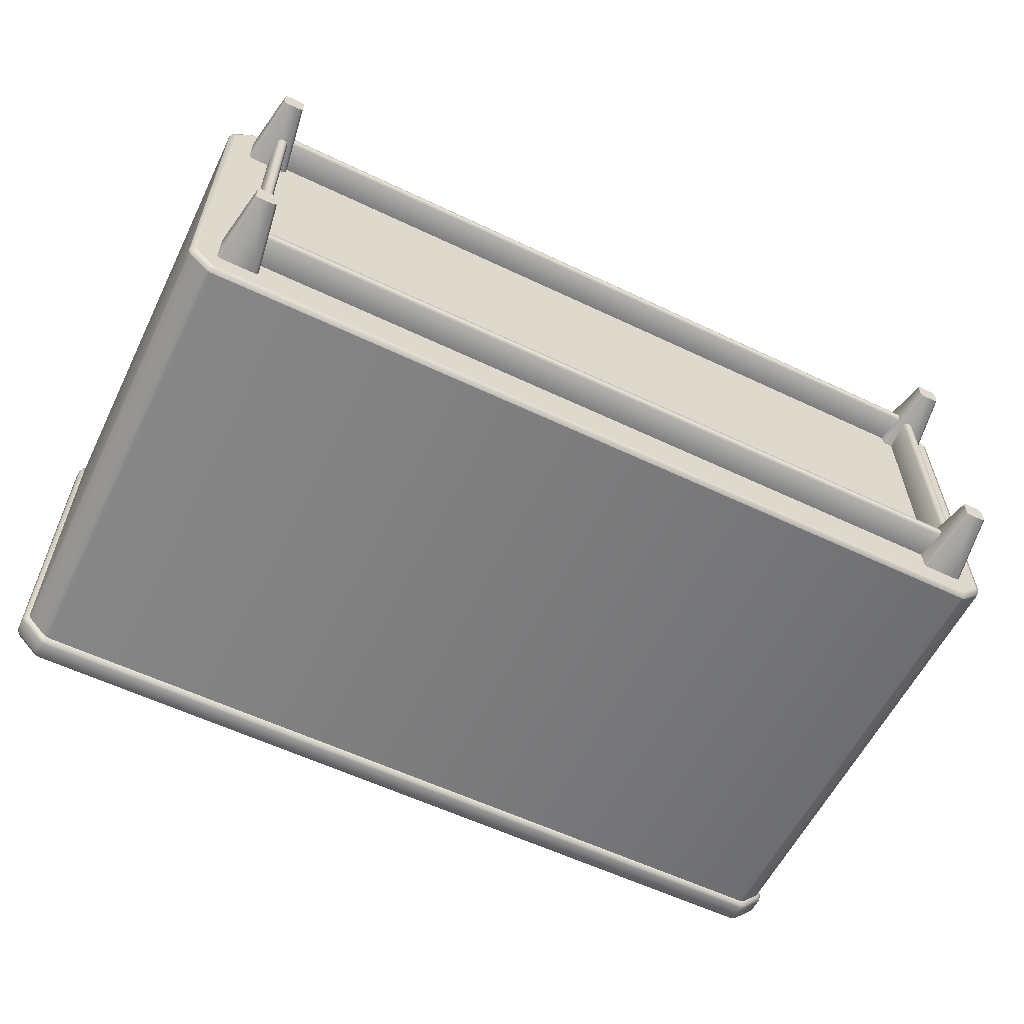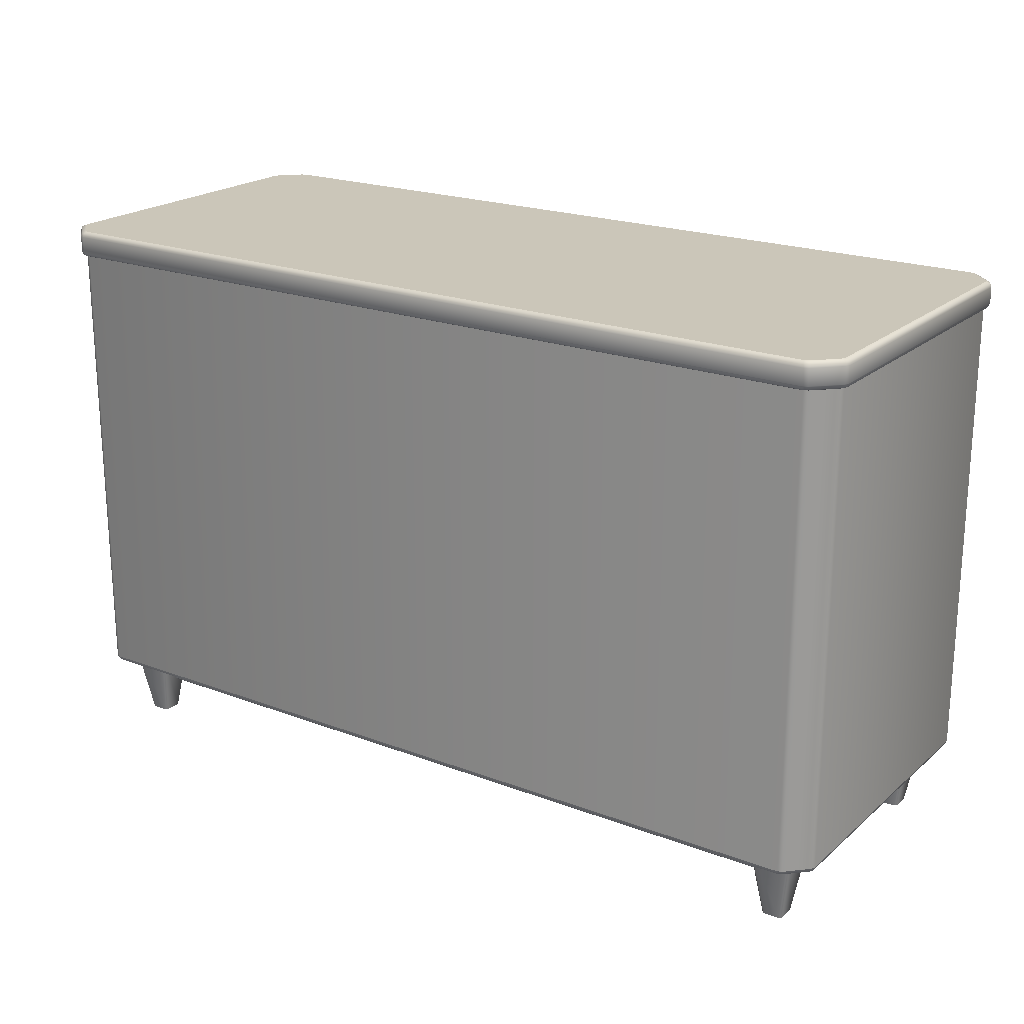
<metadata>
{"format":"obj","ext":"obj","renderer":"f3d","projection":"perspective","resolution":1024,"background":"white","views":[{"elev":-58.9,"azim":-26.1,"up":"+Z"},{"elev":20.9,"azim":-145.8,"up":"+Y"}]}
</metadata>
<code>
o wardrobe_4
v -0.72 0.13 0.25
v -0.72 0.13 0.23
v 0.72 0.13 0.25
v 0.72 0.13 0.23
v -0.72 0.13 -0.23
v -0.72 0.13 -0.25
v 0.72 0.13 -0.23
v 0.72 0.13 -0.25
v -0.75 0.13 -0.22
v -0.73 0.13 -0.22
v -0.75 0.13 0.22
v -0.73 0.13 0.22
v 0.73 0.13 -0.22
v 0.75 0.13 -0.22
v 0.73 0.13 0.22
v 0.75 0.13 0.22
v -0.7607 0.99 0.34
v -0.7995 1.02 0.3363
v -0.7949 1.03 0.35
v -0.8036 1.03 0.3464
v -0.7936 1.023 0.3471
v -0.8024 1.023 0.3434
v -0.8363 1.02 0.2995
v -0.84 1.02 0.2907
v -0.8464 1.03 0.3036
v -0.85 1.03 0.2949
v -0.8434 1.023 0.3024
v -0.8471 1.023 0.2936
v -0.84 1.07 0.2907
v -0.8363 1.07 0.2995
v -0.85 1.06 0.2949
v -0.8464 1.06 0.3036
v -0.8471 1.067 0.2936
v -0.8434 1.067 0.3024
v -0.7995 1.07 0.3363
v -0.7907 1.07 0.34
v -0.8036 1.06 0.3464
v -0.7949 1.06 0.35
v -0.8024 1.067 0.3434
v -0.7936 1.067 0.3471
v -0.84 1.02 -0.2907
v -0.8363 1.02 -0.2995
v -0.85 1.03 -0.2949
v -0.8464 1.03 -0.3036
v -0.8471 1.023 -0.2936
v -0.8434 1.023 -0.3024
v -0.7995 1.02 -0.3363
v -0.7907 1.02 -0.34
v -0.8036 1.03 -0.3464
v -0.7949 1.03 -0.35
v -0.8024 1.023 -0.3434
v -0.7936 1.023 -0.3471
v -0.7907 1.07 -0.34
v -0.7995 1.07 -0.3363
v -0.7949 1.06 -0.35
v -0.8036 1.06 -0.3464
v -0.7936 1.067 -0.3471
v -0.8024 1.067 -0.3434
v -0.8363 1.07 -0.2995
v -0.84 1.07 -0.2907
v -0.8464 1.06 -0.3036
v -0.85 1.06 -0.2949
v -0.8434 1.067 -0.3024
v -0.8471 1.067 -0.2936
v 0.84 1.02 0.2907
v 0.8363 1.02 0.2995
v 0.85 1.03 0.2948
v 0.8464 1.03 0.3036
v 0.8471 1.023 0.2936
v 0.8434 1.023 0.3024
v 0.7995 1.02 0.3363
v 0.7607 0.99 0.34
v 0.8036 1.03 0.3464
v 0.7948 1.03 0.35
v 0.8024 1.023 0.3434
v 0.7936 1.023 0.3471
v 0.7907 1.07 0.34
v 0.7995 1.07 0.3363
v 0.7948 1.06 0.35
v 0.8036 1.06 0.3464
v 0.7936 1.067 0.3471
v 0.8024 1.067 0.3434
v 0.8363 1.07 0.2995
v 0.84 1.07 0.2907
v 0.8464 1.06 0.3036
v 0.85 1.06 0.2948
v 0.8434 1.067 0.3024
v 0.8471 1.067 0.2936
v 0.7907 1.02 -0.34
v 0.7995 1.02 -0.3363
v 0.7948 1.03 -0.35
v 0.8036 1.03 -0.3464
v 0.7936 1.023 -0.3471
v 0.8024 1.023 -0.3434
v 0.8363 1.02 -0.2995
v 0.84 1.02 -0.2907
v 0.8464 1.03 -0.3036
v 0.85 1.03 -0.2949
v 0.8434 1.023 -0.3024
v 0.8471 1.023 -0.2936
v 0.84 1.07 -0.2907
v 0.8363 1.07 -0.2995
v 0.85 1.06 -0.2949
v 0.8464 1.06 -0.3036
v 0.8471 1.067 -0.2936
v 0.8434 1.067 -0.3024
v 0.7995 1.07 -0.3363
v 0.7907 1.07 -0.34
v 0.8036 1.06 -0.3464
v 0.7948 1.06 -0.35
v 0.8024 1.067 -0.3434
v 0.7936 1.067 -0.3471
v -0.765 0 -0.23
v -0.77 0 -0.235
v -0.79 0.13 -0.215
v -0.785 0.13 -0.21
v -0.77 0 -0.265
v -0.765 0 -0.27
v -0.785 0.13 -0.29
v -0.79 0.13 -0.285
v -0.73 0 -0.235
v -0.735 0 -0.23
v -0.715 0.13 -0.21
v -0.71 0.13 -0.215
v -0.735 0 -0.27
v -0.73 0 -0.265
v -0.71 0.13 -0.285
v -0.715 0.13 -0.29
v -0.765 0 0.27
v -0.77 0 0.265
v -0.79 0.13 0.285
v -0.785 0.13 0.29
v -0.77 0 0.235
v -0.765 0 0.23
v -0.785 0.13 0.21
v -0.79 0.13 0.215
v -0.73 0 0.265
v -0.735 0 0.27
v -0.715 0.13 0.29
v -0.71 0.13 0.285
v -0.735 0 0.23
v -0.73 0 0.235
v -0.71 0.13 0.215
v -0.715 0.13 0.21
v 0.735 0 0.27
v 0.73 0 0.265
v 0.71 0.13 0.285
v 0.715 0.13 0.29
v 0.73 0 0.235
v 0.735 0 0.23
v 0.715 0.13 0.21
v 0.71 0.13 0.215
v 0.77 0 0.265
v 0.765 0 0.27
v 0.785 0.13 0.29
v 0.79 0.13 0.285
v 0.765 0 0.23
v 0.77 0 0.235
v 0.79 0.13 0.215
v 0.785 0.13 0.21
v 0.735 0 -0.23
v 0.73 0 -0.235
v 0.71 0.13 -0.215
v 0.715 0.13 -0.21
v 0.73 0 -0.265
v 0.735 0 -0.27
v 0.715 0.13 -0.29
v 0.71 0.13 -0.285
v 0.77 0 -0.235
v 0.765 0 -0.23
v 0.785 0.13 -0.21
v 0.79 0.13 -0.215
v 0.765 0 -0.27
v 0.77 0 -0.265
v 0.79 0.13 -0.285
v 0.785 0.13 -0.29
v -0.72 0.07 0.245
v -0.72 0.075 0.25
v -0.72 0.075 0.23
v -0.72 0.07 0.235
v 0.72 0.075 0.25
v 0.72 0.07 0.245
v 0.72 0.07 0.235
v 0.72 0.075 0.23
v -0.72 0.07 -0.235
v -0.72 0.075 -0.23
v -0.72 0.075 -0.25
v -0.72 0.07 -0.245
v 0.72 0.075 -0.23
v 0.72 0.07 -0.235
v 0.72 0.07 -0.245
v 0.72 0.075 -0.25
v 0.735 0.07 -0.22
v 0.73 0.075 -0.22
v 0.75 0.075 -0.22
v 0.745 0.07 -0.22
v 0.73 0.075 0.22
v 0.735 0.07 0.22
v 0.745 0.07 0.22
v 0.75 0.075 0.22
v -0.745 0.07 -0.22
v -0.75 0.075 -0.22
v -0.73 0.075 -0.22
v -0.735 0.07 -0.22
v -0.75 0.075 0.22
v -0.745 0.07 0.22
v -0.735 0.07 0.22
v -0.73 0.075 0.22
v -0.84 0.14 0.2907
v -0.83 0.13 0.2887
v -0.8371 0.1329 0.2901
v -0.8279 0.13 0.2938
v -0.8363 0.14 0.2995
v -0.8339 0.1329 0.2979
v -0.7995 0.14 0.3363
v -0.7938 0.13 0.3279
v -0.7979 0.1329 0.3339
v -0.7887 0.13 0.33
v -0.7607 0.17 0.34
v -0.7901 0.1329 0.3371
v -0.7907 0.14 -0.34
v -0.7887 0.13 -0.33
v -0.7901 0.1329 -0.3371
v -0.7938 0.13 -0.3279
v -0.7995 0.14 -0.3363
v -0.7979 0.1329 -0.3339
v -0.8363 0.14 -0.2995
v -0.8279 0.13 -0.2938
v -0.8339 0.1329 -0.2979
v -0.83 0.13 -0.2887
v -0.84 0.14 -0.2907
v -0.8371 0.1329 -0.2901
v 0.84 0.14 -0.2907
v 0.83 0.13 -0.2887
v 0.8371 0.1329 -0.2901
v 0.8279 0.13 -0.2938
v 0.8363 0.14 -0.2995
v 0.8339 0.1329 -0.2979
v 0.7995 0.14 -0.3363
v 0.7938 0.13 -0.3279
v 0.7979 0.1329 -0.3339
v 0.7887 0.13 -0.33
v 0.7907 0.14 -0.34
v 0.7901 0.1329 -0.3371
v 0.7607 0.17 0.34
v 0.7887 0.13 0.33
v 0.7901 0.1329 0.3371
v 0.7938 0.13 0.3279
v 0.7995 0.14 0.3363
v 0.7979 0.1329 0.3339
v 0.8363 0.14 0.2995
v 0.8279 0.13 0.2938
v 0.8339 0.1329 0.2979
v 0.83 0.13 0.2887
v 0.84 0.14 0.2907
v 0.8371 0.1329 0.2901
v 0.7907 1.02 0.34
v -0.7907 1.02 0.34
v 0.7907 0.14 0.34
v -0.7907 0.14 0.34
v 0.7607 0.99 -0.31
v -0.7607 0.99 -0.31
v 0.7607 0.17 -0.31
v -0.7607 0.17 -0.31
v -0.7095 0.7 0.2963
v -0.7049 0.71 0.31
v -0.7136 0.71 0.3064
v -0.7036 0.7029 0.3071
v -0.7124 0.7029 0.3034
v -0.7463 0.7 0.2595
v -0.75 0.7 0.2507
v -0.7564 0.71 0.2636
v -0.76 0.71 0.2549
v -0.7534 0.7029 0.2624
v -0.7571 0.7029 0.2536
v -0.75 0.74 0.2507
v -0.7463 0.74 0.2595
v -0.76 0.73 0.2549
v -0.7564 0.73 0.2636
v -0.7571 0.7371 0.2536
v -0.7534 0.7371 0.2624
v -0.7095 0.74 0.2963
v -0.7007 0.74 0.3
v -0.7136 0.73 0.3064
v -0.7049 0.73 0.31
v -0.7124 0.7371 0.3034
v -0.7036 0.7371 0.3071
v -0.75 0.7 -0.2507
v -0.7463 0.7 -0.2595
v -0.76 0.71 -0.2549
v -0.7564 0.71 -0.2636
v -0.7571 0.7029 -0.2536
v -0.7534 0.7029 -0.2624
v -0.7095 0.7 -0.2963
v -0.7007 0.7 -0.3
v -0.7136 0.71 -0.3064
v -0.7049 0.71 -0.31
v -0.7124 0.7029 -0.3034
v -0.7036 0.7029 -0.3071
v -0.7007 0.74 -0.3
v -0.7095 0.74 -0.2963
v -0.7049 0.73 -0.31
v -0.7136 0.73 -0.3064
v -0.7036 0.7371 -0.3071
v -0.7124 0.7371 -0.3034
v -0.7463 0.74 -0.2595
v -0.75 0.74 -0.2507
v -0.7564 0.73 -0.2636
v -0.76 0.73 -0.2549
v -0.7534 0.7371 -0.2624
v -0.7571 0.7371 -0.2536
v 0.75 0.7 0.2507
v 0.7463 0.7 0.2595
v 0.76 0.71 0.2548
v 0.7564 0.71 0.2636
v 0.7571 0.7029 0.2536
v 0.7534 0.7029 0.2624
v 0.7095 0.7 0.2963
v 0.7136 0.71 0.3064
v 0.7048 0.71 0.31
v 0.7124 0.7029 0.3034
v 0.7036 0.7029 0.3071
v 0.7007 0.74 0.3
v 0.7095 0.74 0.2963
v 0.7048 0.73 0.31
v 0.7136 0.73 0.3064
v 0.7036 0.7371 0.3071
v 0.7124 0.7371 0.3034
v 0.7463 0.74 0.2595
v 0.75 0.74 0.2507
v 0.7564 0.73 0.2636
v 0.76 0.73 0.2548
v 0.7534 0.7371 0.2624
v 0.7571 0.7371 0.2536
v 0.7007 0.7 -0.3
v 0.7095 0.7 -0.2963
v 0.7048 0.71 -0.31
v 0.7136 0.71 -0.3064
v 0.7036 0.7029 -0.3071
v 0.7124 0.7029 -0.3034
v 0.7463 0.7 -0.2595
v 0.75 0.7 -0.2507
v 0.7564 0.71 -0.2636
v 0.76 0.71 -0.2549
v 0.7534 0.7029 -0.2624
v 0.7571 0.7029 -0.2536
v 0.75 0.74 -0.2507
v 0.7463 0.74 -0.2595
v 0.76 0.73 -0.2549
v 0.7564 0.73 -0.2636
v 0.7571 0.7371 -0.2536
v 0.7534 0.7371 -0.2624
v 0.7095 0.74 -0.2963
v 0.7007 0.74 -0.3
v 0.7136 0.73 -0.3064
v 0.7048 0.73 -0.31
v 0.7124 0.7371 -0.3034
v 0.7036 0.7371 -0.3071
v 0.7007 0.7 0.3
v -0.7007 0.7 0.3
v -0.7095 0.42 0.2963
v -0.7049 0.43 0.31
v -0.7136 0.43 0.3064
v -0.7036 0.4229 0.3071
v -0.7124 0.4229 0.3034
v -0.7463 0.42 0.2595
v -0.75 0.42 0.2507
v -0.7564 0.43 0.2636
v -0.76 0.43 0.2549
v -0.7534 0.4229 0.2624
v -0.7571 0.4229 0.2536
v -0.75 0.46 0.2507
v -0.7463 0.46 0.2595
v -0.76 0.45 0.2549
v -0.7564 0.45 0.2636
v -0.7571 0.4571 0.2536
v -0.7534 0.4571 0.2624
v -0.7095 0.46 0.2963
v -0.7007 0.46 0.3
v -0.7136 0.45 0.3064
v -0.7049 0.45 0.31
v -0.7124 0.4571 0.3034
v -0.7036 0.4571 0.3071
v -0.75 0.42 -0.2507
v -0.7463 0.42 -0.2595
v -0.76 0.43 -0.2549
v -0.7564 0.43 -0.2636
v -0.7571 0.4229 -0.2536
v -0.7534 0.4229 -0.2624
v -0.7095 0.42 -0.2963
v -0.7007 0.42 -0.3
v -0.7136 0.43 -0.3064
v -0.7049 0.43 -0.31
v -0.7124 0.4229 -0.3034
v -0.7036 0.4229 -0.3071
v -0.7007 0.46 -0.3
v -0.7095 0.46 -0.2963
v -0.7049 0.45 -0.31
v -0.7136 0.45 -0.3064
v -0.7036 0.4571 -0.3071
v -0.7124 0.4571 -0.3034
v -0.7463 0.46 -0.2595
v -0.75 0.46 -0.2507
v -0.7564 0.45 -0.2636
v -0.76 0.45 -0.2549
v -0.7534 0.4571 -0.2624
v -0.7571 0.4571 -0.2536
v 0.75 0.42 0.2507
v 0.7463 0.42 0.2595
v 0.76 0.43 0.2548
v 0.7564 0.43 0.2636
v 0.7571 0.4229 0.2536
v 0.7534 0.4229 0.2624
v 0.7095 0.42 0.2963
v 0.7136 0.43 0.3064
v 0.7048 0.43 0.31
v 0.7124 0.4229 0.3034
v 0.7036 0.4229 0.3071
v 0.7007 0.46 0.3
v 0.7095 0.46 0.2963
v 0.7048 0.45 0.31
v 0.7136 0.45 0.3064
v 0.7036 0.4571 0.3071
v 0.7124 0.4571 0.3034
v 0.7463 0.46 0.2595
v 0.75 0.46 0.2507
v 0.7564 0.45 0.2636
v 0.76 0.45 0.2548
v 0.7534 0.4571 0.2624
v 0.7571 0.4571 0.2536
v 0.7007 0.42 -0.3
v 0.7095 0.42 -0.2963
v 0.7048 0.43 -0.31
v 0.7136 0.43 -0.3064
v 0.7036 0.4229 -0.3071
v 0.7124 0.4229 -0.3034
v 0.7463 0.42 -0.2595
v 0.75 0.42 -0.2507
v 0.7564 0.43 -0.2636
v 0.76 0.43 -0.2549
v 0.7534 0.4229 -0.2624
v 0.7571 0.4229 -0.2536
v 0.75 0.46 -0.2507
v 0.7463 0.46 -0.2595
v 0.76 0.45 -0.2549
v 0.7564 0.45 -0.2636
v 0.7571 0.4571 -0.2536
v 0.7534 0.4571 -0.2624
v 0.7095 0.46 -0.2963
v 0.7007 0.46 -0.3
v 0.7136 0.45 -0.3064
v 0.7048 0.45 -0.31
v 0.7124 0.4571 -0.3034
v 0.7036 0.4571 -0.3071
v 0.7007 0.42 0.3
v -0.7007 0.42 0.3
f 188 191 190 185
f 179 2 4 184
f 181 3 1 178
f 196 199 198 193
f 187 6 8 192
f 189 7 5 186
f 203 10 12 208
f 205 11 9 202
f 195 14 16 200
f 197 15 13 194
f 35 30 34 39
f 107 102 106 111
f 52 93 89 48
f 33 64 62 31
f 83 78 82 87
f 122 123 116 113
f 126 127 124 121
f 133 134 141 142 137 138 129 130
f 114 115 120 117
f 118 119 128 125
f 138 139 132 129
f 142 143 140 137
f 149 150 157 158 153 154 145 146
f 130 131 136 133
f 134 135 144 141
f 154 155 148 145
f 158 159 156 153
f 165 166 173 174 169 170 161 162
f 146 147 152 149
f 150 151 160 157
f 170 171 164 161
f 174 175 172 169
f 162 163 168 165
f 166 167 176 173
f 20 37 32 25
f 59 54 58 63
f 80 73 68 85
f 28 45 41 24
f 76 21 258 257
f 74 79 38 19
f 29 60 64 33
f 77 36 40 81
f 112 57 53 108
f 71 66 70 75
f 51 46 44 49
f 56 49 44 61
f 111 106 104 109
f 99 94 92 97
f 104 97 92 109
f 87 82 80 85
f 88 105 101 84
f 100 69 65 96
f 98 103 86 67
f 26 31 62 43
f 26 43 45 28
f 50 55 110 91
f 50 91 93 52
f 75 70 68 73
f 98 67 69 100
f 27 22 20 25
f 74 19 21 76
f 101 102 107 108 53 54 59 60 29 30 35 36 77 78 83 84
f 39 34 32 37
f 81 40 38 79
f 47 42 46 51
f 95 90 94 99
f 86 103 105 88
f 63 58 56 61
f 110 55 57 112
f 23 18 22 27
f 28 24 23 27
f 258 21 22 18
f 26 28 27 25
f 21 19 20 22
f 40 36 35 39
f 29 33 34 30
f 38 40 39 37
f 33 31 32 34
f 64 60 59 63
f 53 57 58 54
f 62 64 63 61
f 57 55 56 58
f 52 48 47 51
f 41 45 46 42
f 50 52 51 49
f 45 43 44 46
f 112 108 107 111
f 101 105 106 102
f 110 112 111 109
f 105 103 104 106
f 100 96 95 99
f 89 93 94 90
f 98 100 99 97
f 93 91 92 94
f 88 84 83 87
f 77 81 82 78
f 86 88 87 85
f 81 79 80 82
f 76 257 71 75
f 65 69 70 66
f 74 76 75 73
f 69 67 68 70
f 19 38 37 20
f 31 26 25 32
f 73 80 79 74
f 61 44 43 62
f 55 50 49 56
f 109 92 91 110
f 67 86 85 68
f 97 104 103 98
f 41 42 227 231
f 113 116 115 114
f 119 118 117 120
f 127 126 125 128
f 123 122 121 124
f 129 132 131 130
f 135 134 133 136
f 143 142 141 144
f 139 138 137 140
f 145 148 147 146
f 151 150 149 152
f 159 158 157 160
f 155 154 153 156
f 161 164 163 162
f 167 166 165 168
f 175 174 173 176
f 171 170 169 172
f 117 118 125 126 121 122 113 114
f 183 180 179 184
f 177 182 181 178
f 191 188 187 192
f 185 190 189 186
f 199 196 195 200
f 193 198 197 194
f 180 183 182 177
f 207 204 203 208
f 201 206 205 202
f 204 207 206 201
f 24 41 231 209
f 66 71 249 251
f 72 17 262 261
f 42 47 225 227
f 89 90 239 243
f 96 65 255 233
f 90 95 237 239
f 48 89 243 221
f 65 66 251 255
f 71 257 259 249
f 47 48 221 225
f 95 96 233 237
f 258 18 215 260
f 230 228 224 222 242 240 236 234 254 252 248 246 218 216 212 210
f 18 23 213 215
f 210 212 214 211
f 211 214 213 209
f 216 218 220 217
f 217 220 260 215
f 222 224 226 223
f 223 226 225 221
f 228 230 232 229
f 229 232 231 227
f 234 236 238 235
f 235 238 237 233
f 240 242 244 241
f 241 244 243 239
f 246 248 250 247
f 247 250 249 259
f 252 254 256 253
f 253 256 255 251
f 209 231 232 211
f 211 232 230 210
f 227 225 226 229
f 229 226 224 228
f 221 243 244 223
f 223 244 242 222
f 239 237 238 241
f 241 238 236 240
f 233 255 256 235
f 235 256 254 234
f 251 249 250 253
f 253 250 248 252
f 259 260 220 247
f 247 220 218 246
f 215 213 214 217
f 217 214 212 216
f 23 24 209 213
f 17 72 257 258
f 245 219 260 259
f 219 17 258 260
f 72 245 259 257
f 261 262 264 263
f 245 72 261 263
f 219 245 263 264
f 17 219 264 262
f 282 277 281 286
f 353 348 352 357
f 299 339 335 295
f 280 311 309 278
f 329 324 328 333
f 267 284 279 272
f 306 301 305 310
f 326 319 315 331
f 275 292 288 271
f 322 268 360 359
f 320 325 285 266
f 276 307 311 280
f 323 283 287 327
f 358 304 300 354
f 318 313 317 321
f 298 293 291 296
f 303 296 291 308
f 357 352 350 355
f 345 340 338 343
f 350 343 338 355
f 333 328 326 331
f 334 351 347 330
f 346 316 312 342
f 344 349 332 314
f 273 278 309 290
f 273 290 292 275
f 297 302 356 337
f 297 337 339 299
f 321 317 315 319
f 344 314 316 346
f 274 269 267 272
f 320 266 268 322
f 347 348 353 354 300 301 306 307 276 277 282 283 323 324 329 330
f 286 281 279 284
f 327 287 285 325
f 294 289 293 298
f 341 336 340 345
f 332 349 351 334
f 310 305 303 308
f 356 302 304 358
f 270 265 269 274
f 275 271 270 274
f 360 268 269 265
f 273 275 274 272
f 268 266 267 269
f 287 283 282 286
f 276 280 281 277
f 285 287 286 284
f 280 278 279 281
f 311 307 306 310
f 300 304 305 301
f 309 311 310 308
f 304 302 303 305
f 299 295 294 298
f 288 292 293 289
f 297 299 298 296
f 292 290 291 293
f 358 354 353 357
f 347 351 352 348
f 356 358 357 355
f 351 349 350 352
f 346 342 341 345
f 335 339 340 336
f 344 346 345 343
f 339 337 338 340
f 334 330 329 333
f 323 327 328 324
f 332 334 333 331
f 327 325 326 328
f 322 359 318 321
f 312 316 317 313
f 320 322 321 319
f 316 314 315 317
f 266 285 284 267
f 278 273 272 279
f 319 326 325 320
f 308 291 290 309
f 302 297 296 303
f 355 338 337 356
f 314 332 331 315
f 343 350 349 344
f 271 288 289 294 295 335 336 341 342 312 313 318 359 360 265 270
f 378 373 377 382
f 449 444 448 453
f 395 435 431 391
f 376 407 405 374
f 425 420 424 429
f 363 380 375 368
f 402 397 401 406
f 422 415 411 427
f 371 388 384 367
f 418 364 456 455
f 416 421 381 362
f 372 403 407 376
f 419 379 383 423
f 454 400 396 450
f 414 409 413 417
f 394 389 387 392
f 399 392 387 404
f 453 448 446 451
f 441 436 434 439
f 446 439 434 451
f 429 424 422 427
f 430 447 443 426
f 442 412 408 438
f 440 445 428 410
f 369 374 405 386
f 369 386 388 371
f 393 398 452 433
f 393 433 435 395
f 417 413 411 415
f 440 410 412 442
f 370 365 363 368
f 416 362 364 418
f 443 444 449 450 396 397 402 403 372 373 378 379 419 420 425 426
f 382 377 375 380
f 423 383 381 421
f 390 385 389 394
f 437 432 436 441
f 428 445 447 430
f 406 401 399 404
f 452 398 400 454
f 366 361 365 370
f 371 367 366 370
f 456 364 365 361
f 369 371 370 368
f 364 362 363 365
f 383 379 378 382
f 372 376 377 373
f 381 383 382 380
f 376 374 375 377
f 407 403 402 406
f 396 400 401 397
f 405 407 406 404
f 400 398 399 401
f 395 391 390 394
f 384 388 389 385
f 393 395 394 392
f 388 386 387 389
f 454 450 449 453
f 443 447 448 444
f 452 454 453 451
f 447 445 446 448
f 442 438 437 441
f 431 435 436 432
f 440 442 441 439
f 435 433 434 436
f 430 426 425 429
f 419 423 424 420
f 428 430 429 427
f 423 421 422 424
f 418 455 414 417
f 408 412 413 409
f 416 418 417 415
f 412 410 411 413
f 362 381 380 363
f 374 369 368 375
f 415 422 421 416
f 404 387 386 405
f 398 393 392 399
f 451 434 433 452
f 410 428 427 411
f 439 446 445 440
f 367 384 385 390 391 431 432 437 438 408 409 414 455 456 361 366

</code>
